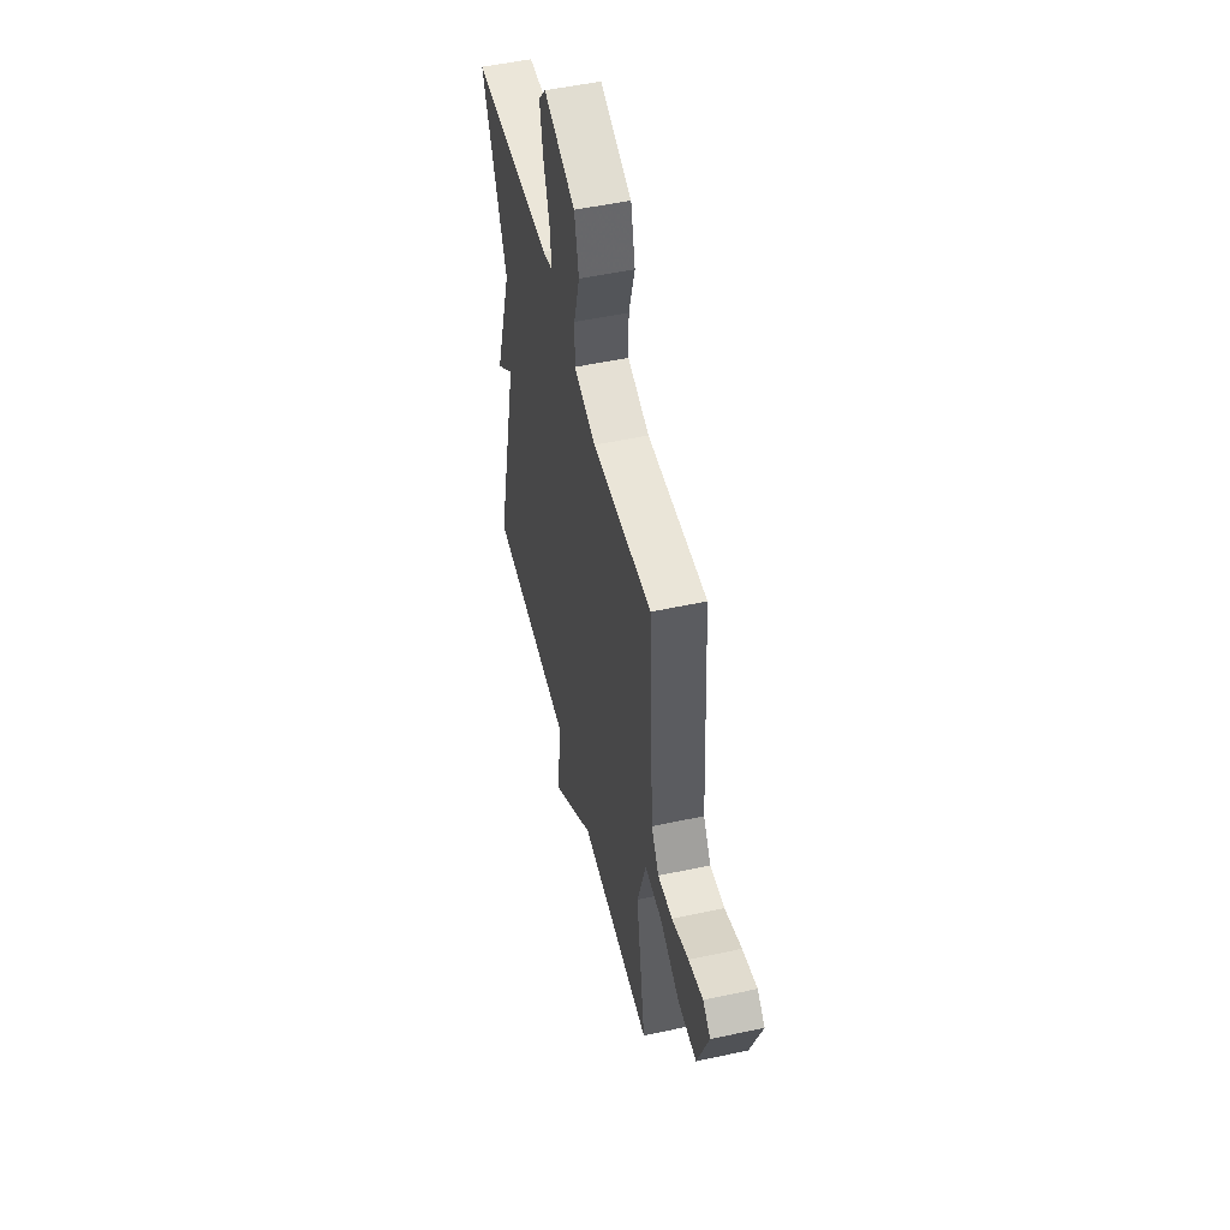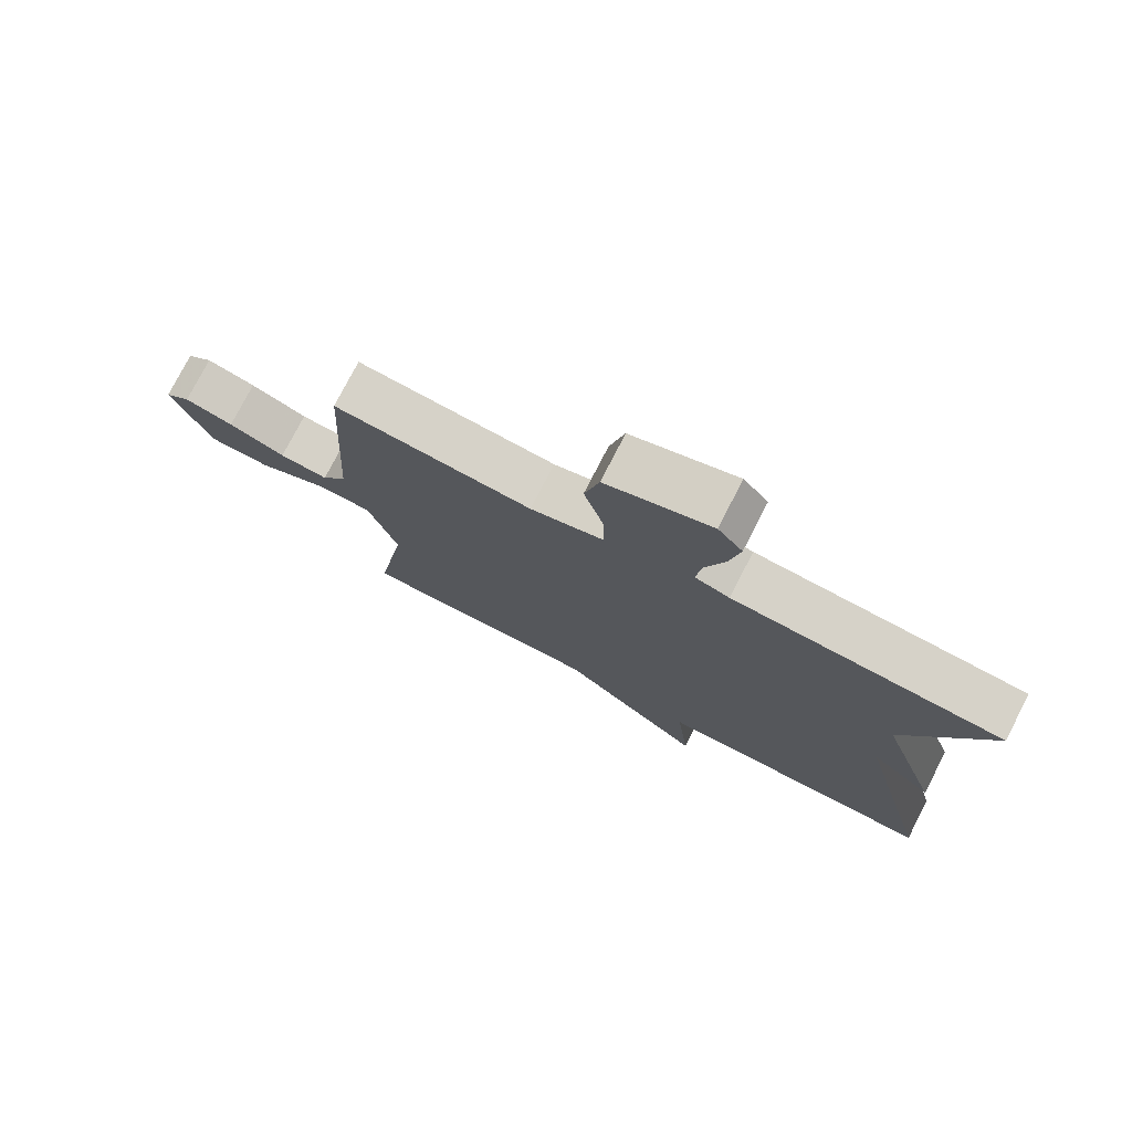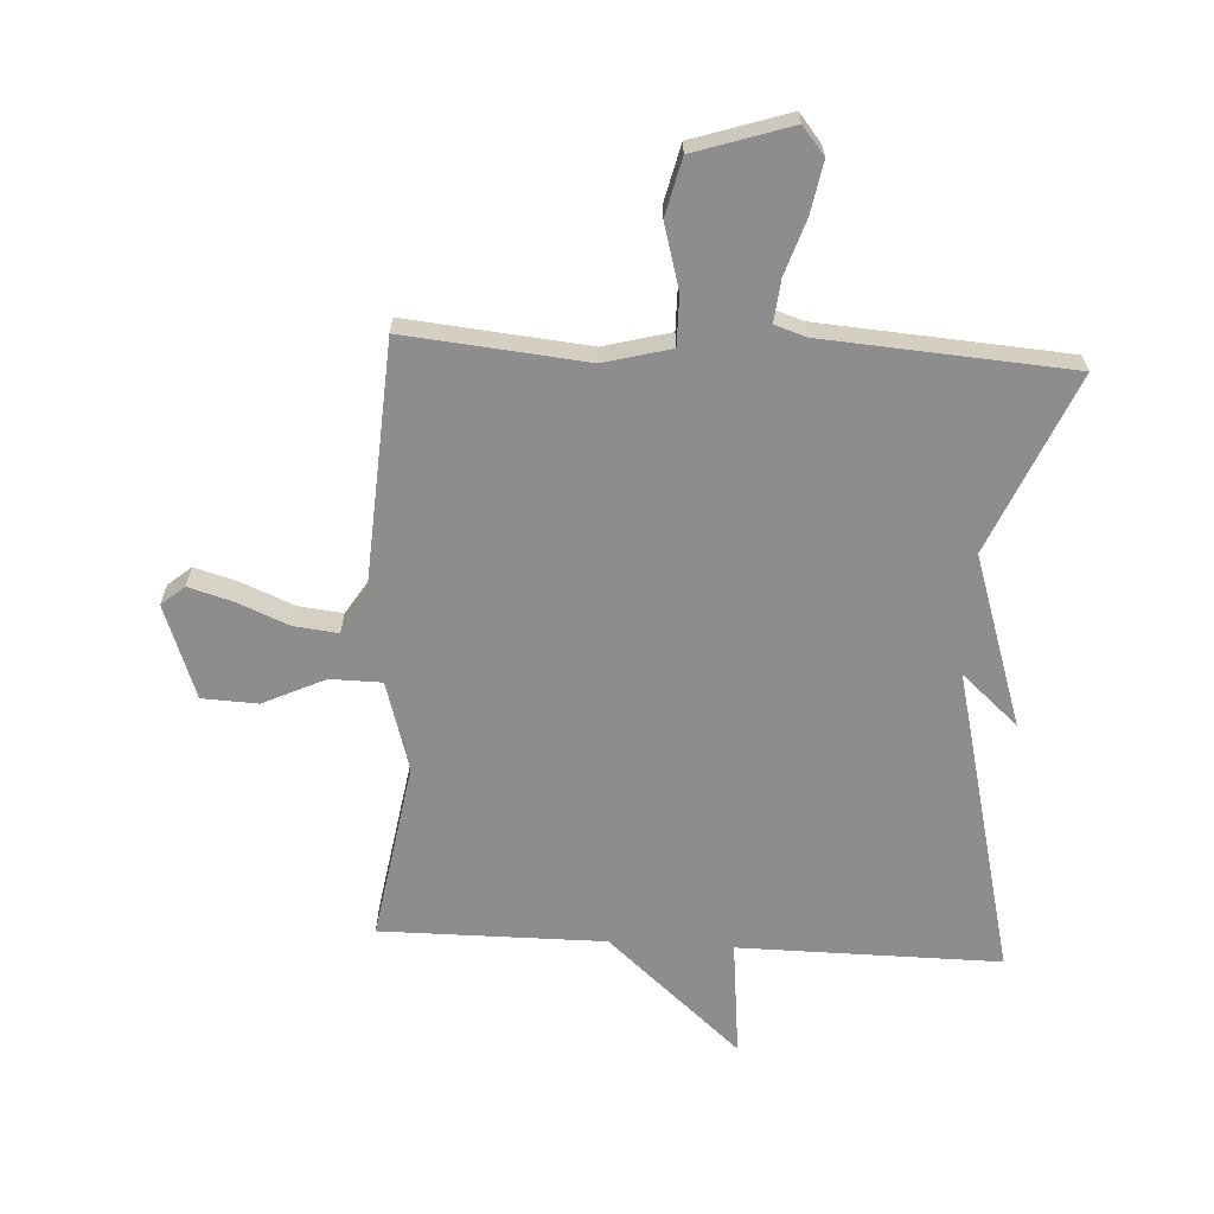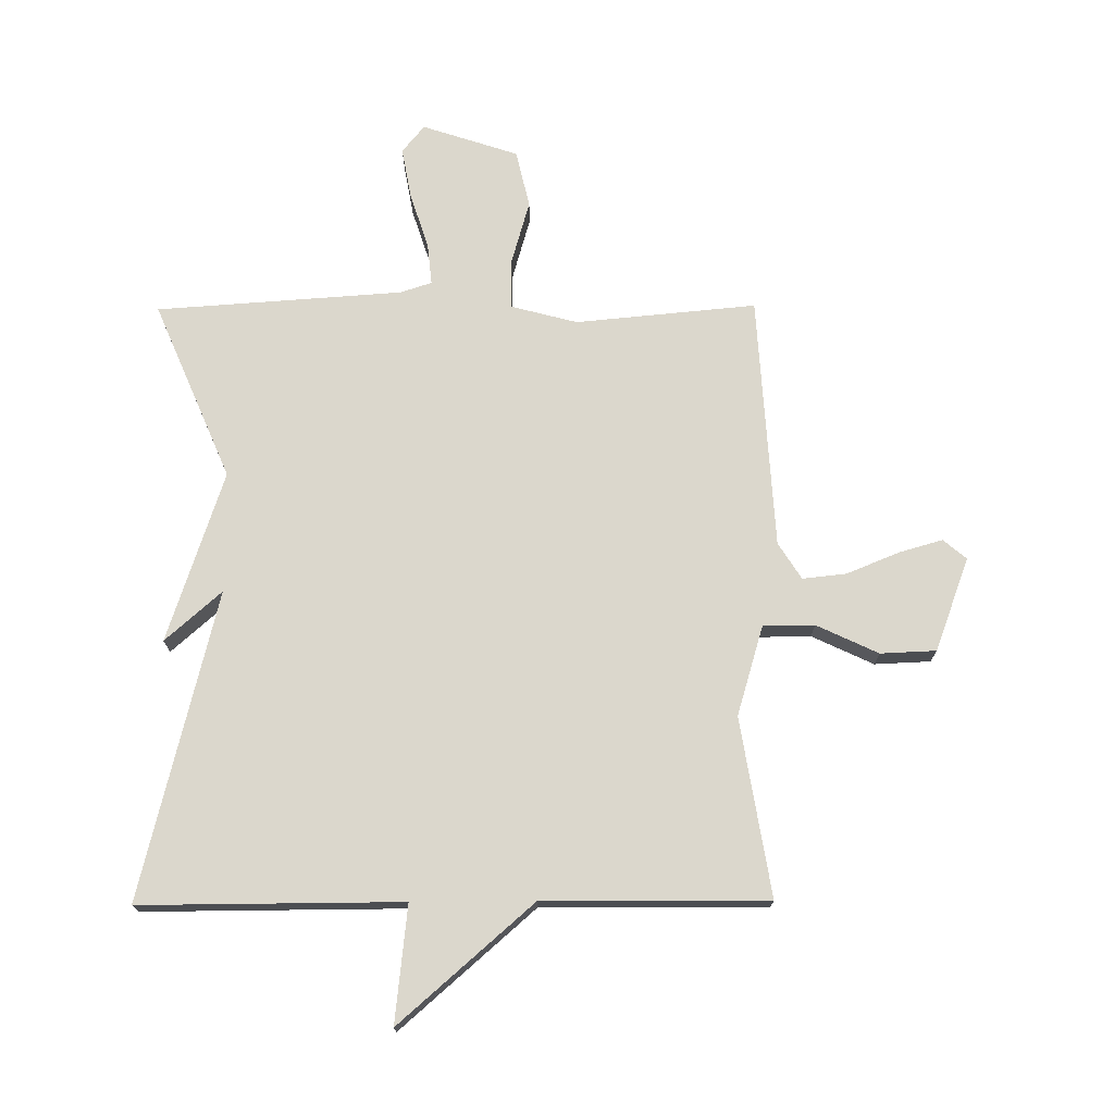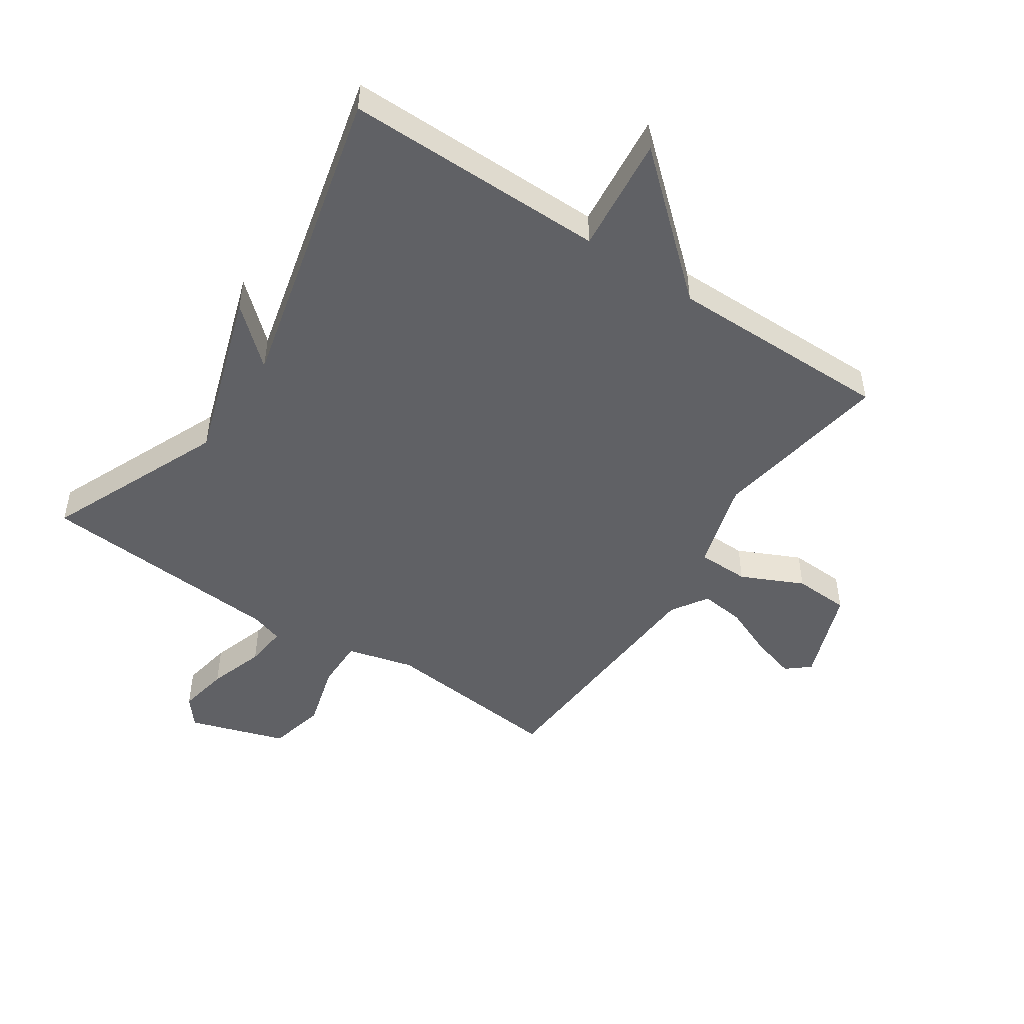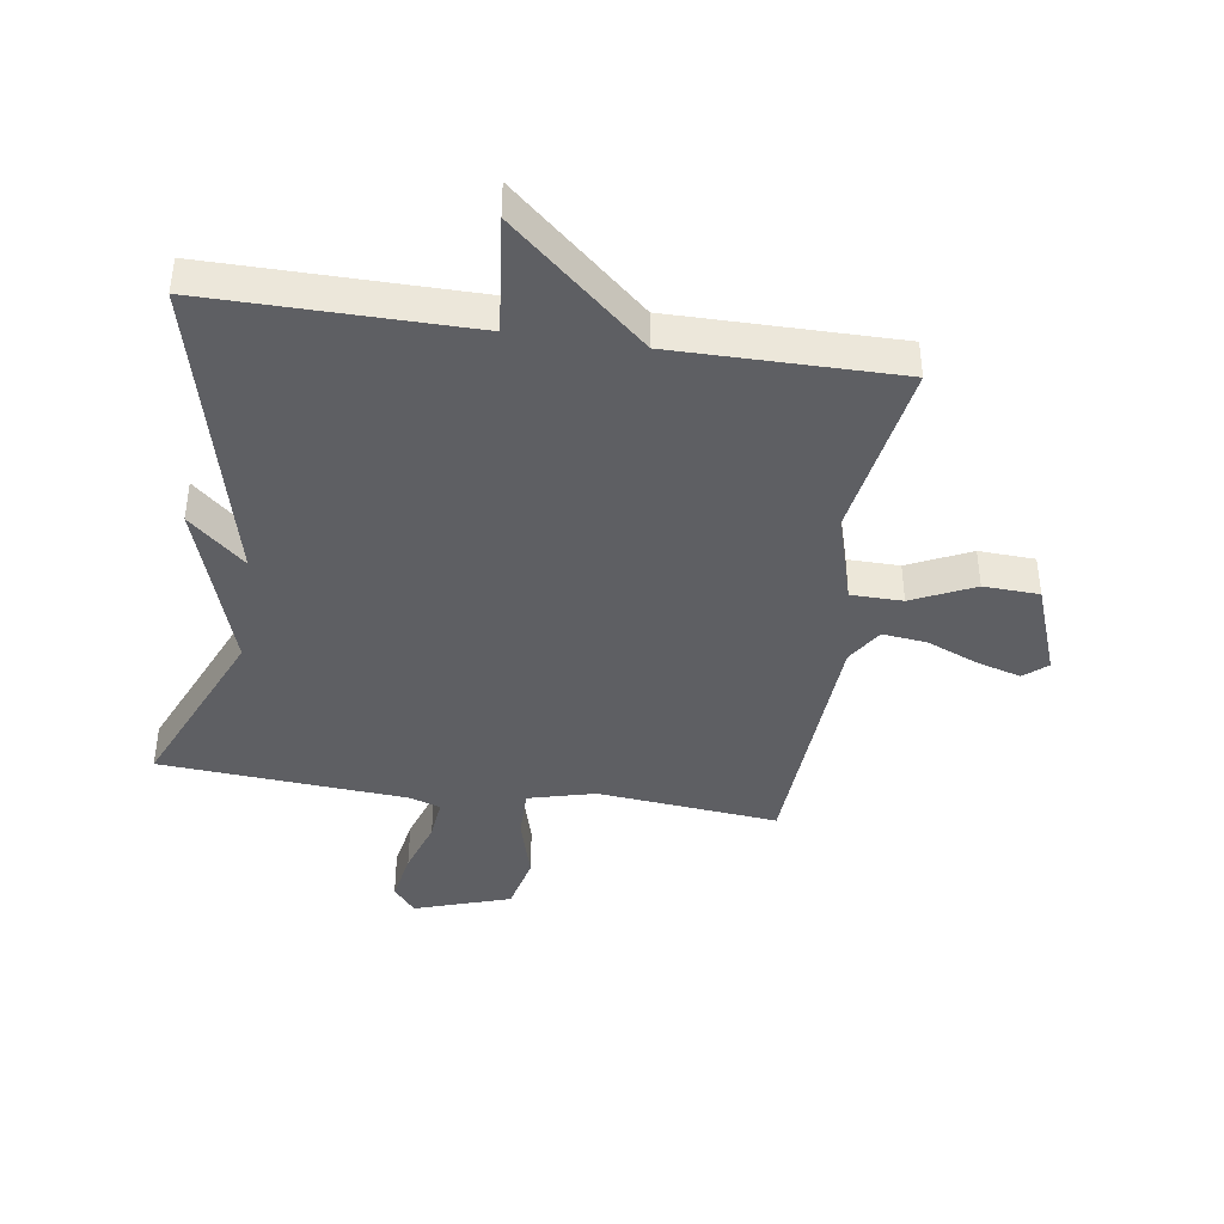
<metadata>
{"format":"obj","ext":"obj","renderer":"f3d","projection":"perspective","resolution":1024,"background":"white","views":[{"elev":51.7,"azim":-103.2,"up":"+Z"},{"elev":76.8,"azim":27.2,"up":"+Z"},{"elev":-64.6,"azim":-3.3,"up":"+Y"},{"elev":73.2,"azim":179.6,"up":"+Y"},{"elev":-48.7,"azim":146.1,"up":"+Y"},{"elev":-41.2,"azim":171.4,"up":"+Y"}]}
</metadata>
<code>
v 0.5 0.07 0.5
v 0.375 0.07 0.207
v 0.468 0.07 -0.075
v 0.375 0.07 0.007
v 0.5 0.07 -0.5
v 0.069 0.07 -0.498
v 0.09 0.07 -0.691
v -0.131 0.07 -0.498
v -0.5 0.07 -0.5
v -0.452 0.07 -0.205
v -0.496 0.07 -0.057
v -0.581 0.07 -0.056
v -0.683 0.07 -0.104
v -0.775 0.07 -0.1
v -0.832 0.07 0.054
v -0.794 0.07 0.086
v -0.721 0.07 0.065
v -0.636 0.07 0.03
v -0.563 0.07 0.022
v -0.525 0.07 0.082
v -0.5 0.07 0.5
v -0.202 0.07 0.472
v -0.092 0.07 0.501
v -0.093 0.07 0.584
v -0.123 0.07 0.689
v -0.101 0.07 0.783
v 0.057 0.07 0.835
v 0.094 0.07 0.79
v 0.079 0.07 0.706
v 0.049 0.07 0.614
v 0.042 0.07 0.545
v 0.094 0.07 0.528
v 0.5 0 0.5
v 0.375 0 0.207
v 0.468 0 -0.075
v 0.375 0 0.007
v 0.5 0 -0.5
v 0.069 0 -0.498
v 0.09 0 -0.691
v -0.131 0 -0.498
v -0.5 0 -0.5
v -0.452 0 -0.205
v -0.496 0 -0.057
v -0.581 0 -0.056
v -0.683 0 -0.104
v -0.775 0 -0.1
v -0.832 0 0.054
v -0.794 0 0.086
v -0.721 0 0.065
v -0.636 0 0.03
v -0.563 0 0.022
v -0.525 0 0.082
v -0.5 0 0.5
v -0.202 0 0.472
v -0.092 0 0.501
v -0.093 0 0.584
v -0.123 0 0.689
v -0.101 0 0.783
v 0.057 0 0.835
v 0.094 0 0.79
v 0.079 0 0.706
v 0.049 0 0.614
v 0.042 0 0.545
v 0.094 0 0.528
f 28 29 30
f 27 28 30
f 26 27 30
f 25 26 30
f 24 25 30
f 23 24 30 31
f 20 21 22
f 19 20 22 23
f 16 17 18
f 15 16 18
f 14 15 18
f 13 14 18
f 12 13 18
f 11 12 18 19
f 8 9 10
f 8 10 11
f 7 8 11
f 6 7 11
f 23 31 32
f 19 23 32
f 11 19 32
f 6 11 32
f 5 6 32
f 4 5 32
f 2 3 4 32
f 1 2 32
f 62 61 60
f 62 60 59
f 62 59 58
f 62 58 57
f 62 57 56
f 63 62 56 55
f 54 53 52
f 55 54 52 51
f 50 49 48
f 50 48 47
f 50 47 46
f 50 46 45
f 50 45 44
f 51 50 44 43
f 42 41 40
f 43 42 40
f 43 40 39
f 43 39 38
f 64 63 55
f 64 55 51
f 64 51 43
f 64 43 38
f 64 38 37
f 64 37 36
f 64 36 35 34
f 64 34 33
f 1 33 34 2
f 2 34 35 3
f 3 35 36 4
f 4 36 37 5
f 5 37 38 6
f 6 38 39 7
f 7 39 40 8
f 8 40 41 9
f 9 41 42 10
f 10 42 43 11
f 11 43 44 12
f 12 44 45 13
f 13 45 46 14
f 14 46 47 15
f 15 47 48 16
f 16 48 49 17
f 17 49 50 18
f 18 50 51 19
f 19 51 52 20
f 20 52 53 21
f 21 53 54 22
f 22 54 55 23
f 23 55 56 24
f 24 56 57 25
f 25 57 58 26
f 26 58 59 27
f 27 59 60 28
f 28 60 61 29
f 29 61 62 30
f 30 62 63 31
f 31 63 64 32
f 32 64 33 1

</code>
